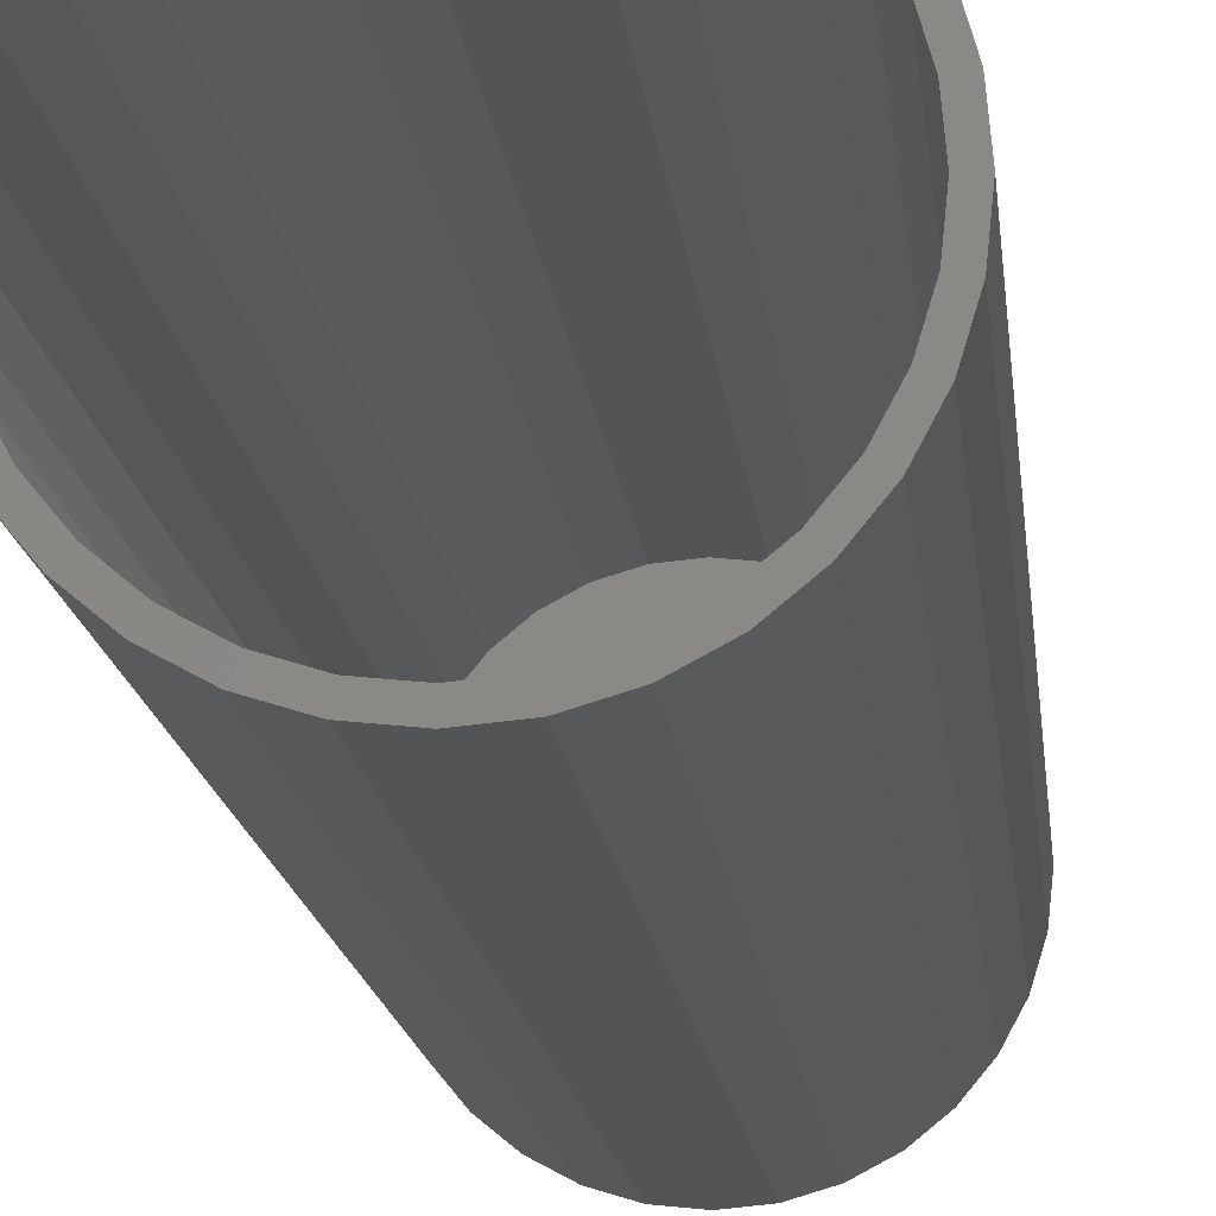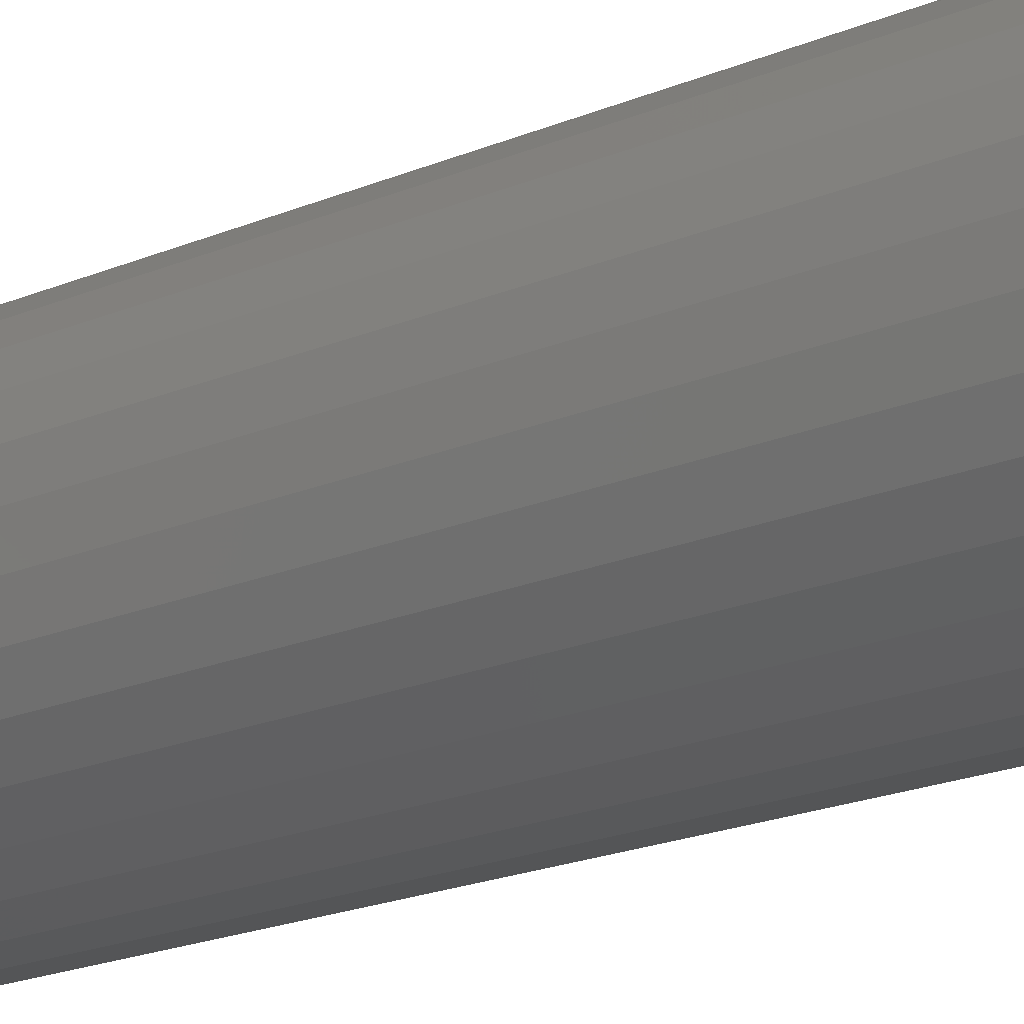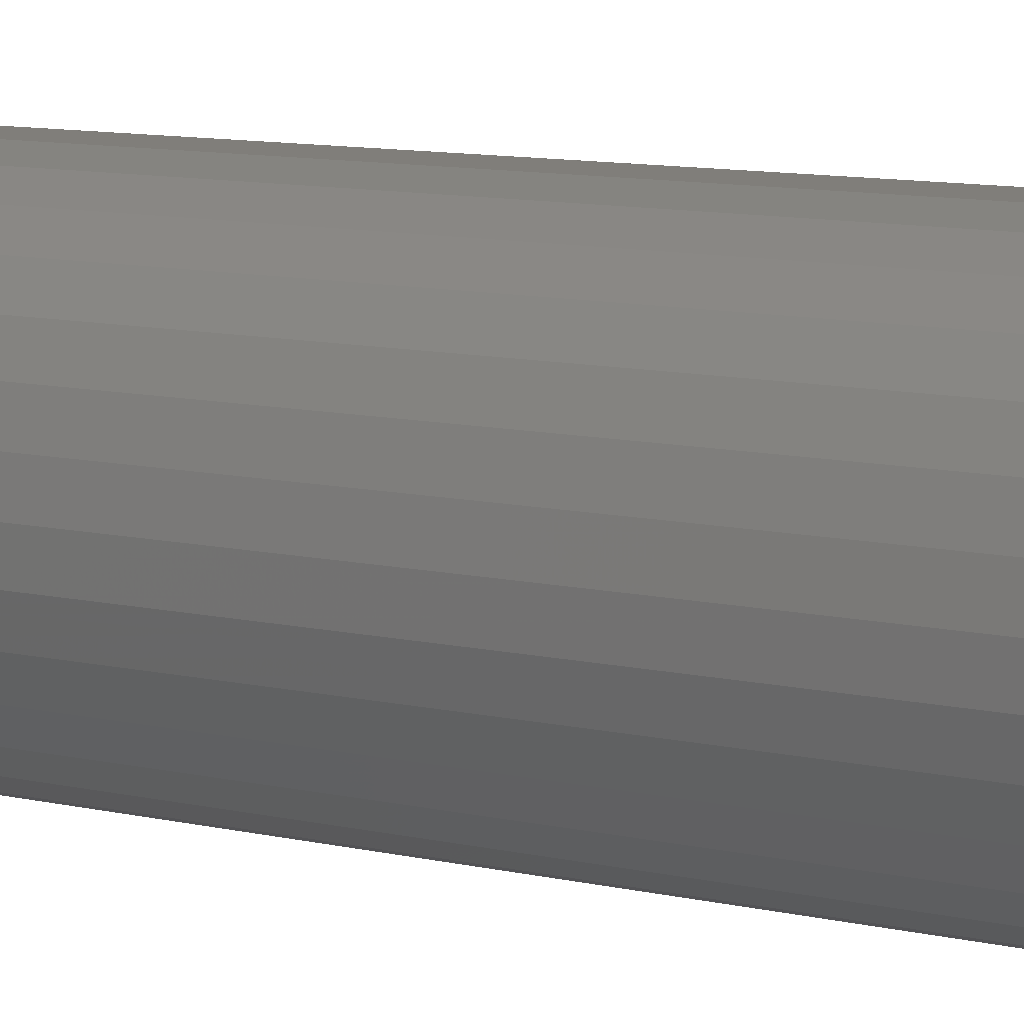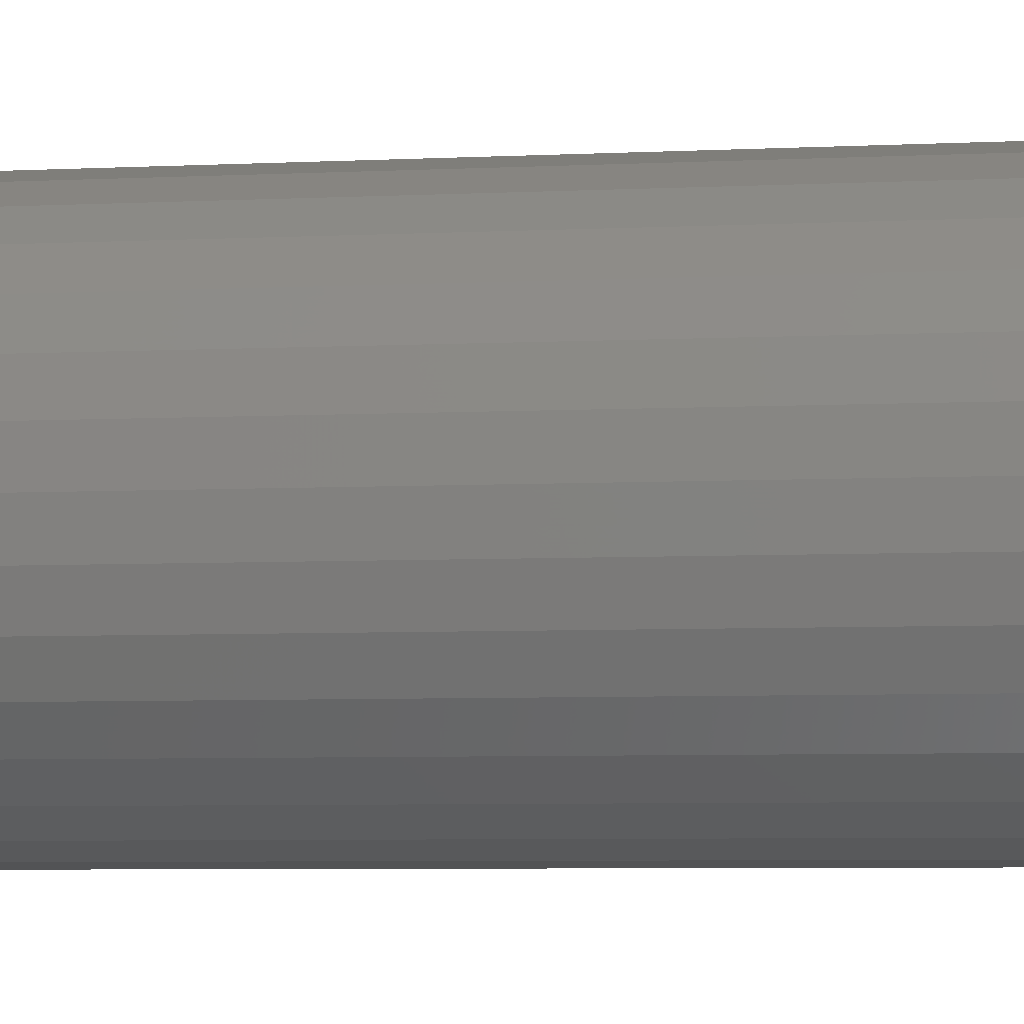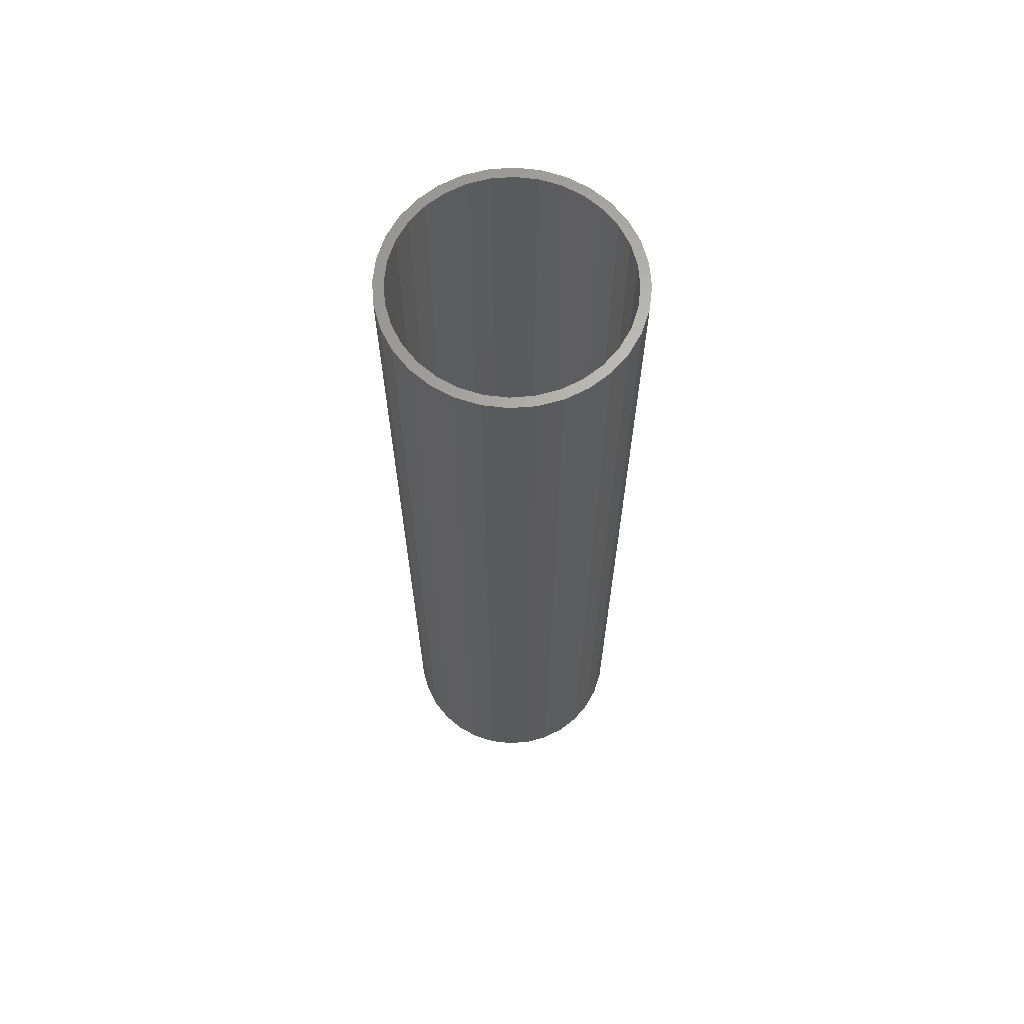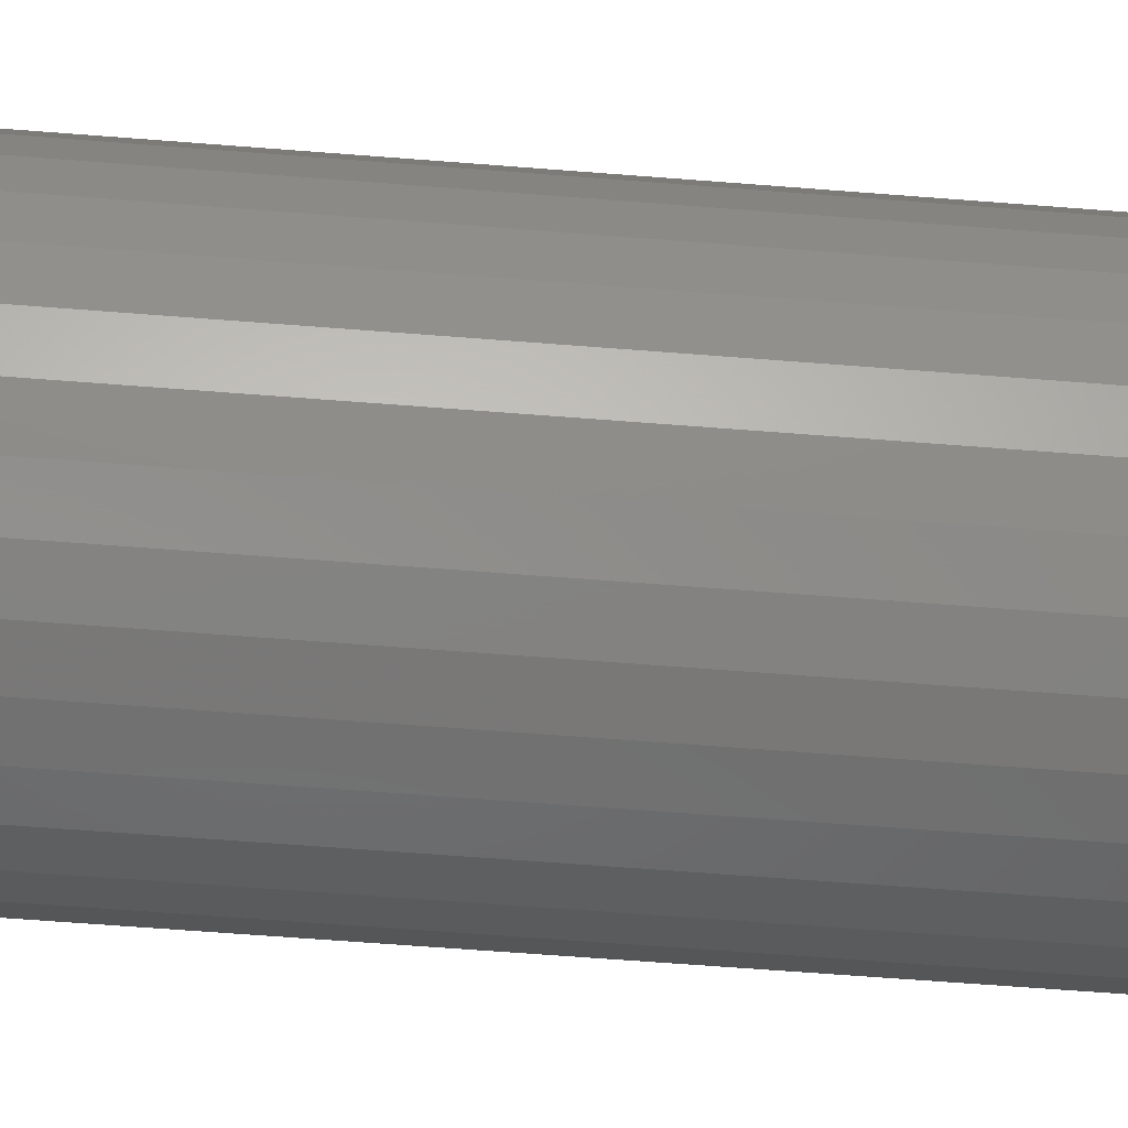
<metadata>
{"format":"stl","ext":"stl","renderer":"f3d","projection":"perspective","resolution":1024,"background":"white","views":[{"elev":-11.2,"azim":-175.6,"up":"+Z"},{"elev":-17.3,"azim":132.1,"up":"+Z"},{"elev":8.2,"azim":-53.7,"up":"+Z"},{"elev":-4.1,"azim":-77.6,"up":"+Z"},{"elev":65.7,"azim":-55.1,"up":"+Y"},{"elev":-54.3,"azim":85.0,"up":"+Z"}]}
</metadata>
<code>
# stl→obj: 128 verts, 252 faces
v -0.03499 0.75 0.1858
v 0.001974 0.75 0.1895
v 0.001974 0.75 0.1738
v -0.1033 0.75 0.1575
v -0.06456 0.75 0.1606
v -0.09461 0.75 0.1445
v -0.132 0.75 0.134
v -0.06456 0.75 -0.1606
v -0.1033 0.75 -0.1575
v -0.09461 0.75 -0.1445
v 0.001974 0.75 -0.1895
v -0.03499 0.75 -0.1858
v 0.001974 0.75 -0.1738
v 0.03894 0.75 0.1858
v 0.07448 0.75 0.1751
v 0.03589 0.75 0.1705
v 0.0685 0.75 0.1606
v 0.09856 0.75 -0.1445
v 0.136 0.75 -0.134
v 0.1072 0.75 -0.1575
v 0.0685 0.75 -0.1606
v 0.07448 0.75 -0.1751
v 0.03589 0.75 -0.1705
v 0.03894 0.75 -0.1858
v -0.07053 0.75 0.1751
v -0.03194 0.75 0.1705
v -0.07053 0.75 -0.1751
v -0.03194 0.75 -0.1705
v -0.121 0.75 0.1229
v -0.1426 0.75 0.09659
v -0.1556 0.75 0.1053
v -0.1586 0.75 0.06653
v -0.1731 0.75 0.07251
v -0.1685 0.75 0.03392
v -0.1839 0.75 0.03696
v -0.1719 0.75 9.754e-17
v -0.1875 0.75 2.32e-17
v -0.1685 0.75 -0.03392
v -0.1839 0.75 -0.03696
v -0.1586 0.75 -0.06653
v -0.1731 0.75 -0.07251
v -0.1426 0.75 -0.09659
v -0.1556 0.75 -0.1053
v -0.121 0.75 -0.1229
v -0.132 0.75 -0.134
v 0.1249 0.75 -0.1229
v 0.1465 0.75 -0.09659
v 0.1595 0.75 -0.1053
v 0.1626 0.75 -0.06653
v 0.177 0.75 -0.07251
v 0.1725 0.75 -0.03392
v 0.1878 0.75 -0.03696
v 0.1758 0.75 -2.225e-17
v 0.1914 0.75 -2.32e-17
v 0.1725 0.75 0.03392
v 0.1878 0.75 0.03696
v 0.1626 0.75 0.06653
v 0.177 0.75 0.07251
v 0.1465 0.75 0.09659
v 0.1595 0.75 0.1053
v 0.1249 0.75 0.1229
v 0.136 0.75 0.134
v 0.09856 0.75 0.1445
v 0.1072 0.75 0.1575
v 0.03589 -0.7344 -0.1705
v 0.0685 -0.7344 -0.1606
v 0.09856 -0.7344 -0.1445
v 0.1249 -0.7344 -0.1229
v 0.1465 -0.7344 -0.09659
v 0.1626 -0.7344 -0.06653
v 0.1725 -0.7344 -0.03392
v 0.1758 -0.7344 -2.225e-17
v 0.001974 -0.7344 -0.1738
v -0.03194 -0.7344 -0.1705
v -0.06456 -0.7344 -0.1606
v -0.09461 -0.7344 -0.1445
v -0.121 -0.7344 -0.1229
v -0.1426 -0.7344 -0.09659
v -0.1586 -0.7344 -0.06653
v -0.1685 -0.7344 -0.03392
v -0.1719 -0.7344 9.754e-17
v -0.03194 -0.7344 0.1705
v -0.06456 -0.7344 0.1606
v -0.09461 -0.7344 0.1445
v -0.121 -0.7344 0.1229
v -0.1426 -0.7344 0.09659
v -0.1586 -0.7344 0.06653
v -0.1685 -0.7344 0.03392
v 0.001974 -0.7344 0.1738
v 0.03589 -0.7344 0.1705
v 0.0685 -0.7344 0.1606
v 0.09856 -0.7344 0.1445
v 0.1249 -0.7344 0.1229
v 0.1465 -0.7344 0.09659
v 0.1626 -0.7344 0.06653
v 0.1725 -0.7344 0.03392
v -0.03499 -0.75 0.1858
v 0.03894 -0.75 0.1858
v 0.001974 -0.75 0.1895
v -0.07053 -0.75 0.1751
v 0.07448 -0.75 0.1751
v 0.07448 -0.75 -0.1751
v -0.03499 -0.75 -0.1858
v 0.03894 -0.75 -0.1858
v 0.001974 -0.75 -0.1895
v 0.1072 -0.75 0.1575
v -0.1033 -0.75 0.1575
v 0.136 -0.75 0.134
v -0.132 -0.75 0.134
v 0.1595 -0.75 0.1053
v -0.1556 -0.75 0.1053
v 0.177 -0.75 0.07251
v -0.1731 -0.75 0.07251
v 0.1878 -0.75 0.03696
v -0.1839 -0.75 0.03696
v 0.1914 -0.75 -2.32e-17
v -0.1875 -0.75 2.32e-17
v 0.1878 -0.75 -0.03696
v -0.1839 -0.75 -0.03696
v 0.177 -0.75 -0.07251
v -0.1731 -0.75 -0.07251
v 0.1595 -0.75 -0.1053
v -0.1556 -0.75 -0.1053
v 0.136 -0.75 -0.134
v -0.132 -0.75 -0.134
v 0.1072 -0.75 -0.1575
v -0.1033 -0.75 -0.1575
v -0.07053 -0.75 -0.1751
f 1 2 3
f 4 5 6
f 6 7 4
f 8 9 10
f 11 12 13
f 3 2 14
f 14 15 3
f 16 3 15
f 17 16 15
f 18 19 20
f 20 21 18
f 21 20 22
f 23 21 22
f 13 23 22
f 13 22 24
f 24 11 13
f 25 1 3
f 25 3 26
f 25 26 5
f 25 5 4
f 27 9 8
f 27 8 28
f 27 28 13
f 27 13 12
f 6 29 7
f 7 29 30
f 7 30 31
f 31 30 32
f 31 32 33
f 33 32 34
f 33 34 35
f 35 34 36
f 35 36 37
f 37 36 38
f 37 38 39
f 39 38 40
f 39 40 41
f 41 40 42
f 41 42 43
f 43 42 44
f 43 44 45
f 45 44 10
f 45 10 9
f 18 46 19
f 19 46 47
f 19 47 48
f 48 47 49
f 48 49 50
f 50 49 51
f 50 51 52
f 52 51 53
f 52 53 54
f 54 53 55
f 54 55 56
f 56 55 57
f 56 57 58
f 58 57 59
f 58 59 60
f 60 59 61
f 60 61 62
f 62 61 63
f 62 63 64
f 64 63 17
f 64 17 15
f 13 65 23
f 23 65 66
f 23 66 21
f 21 66 67
f 21 67 18
f 18 67 68
f 18 68 46
f 46 68 69
f 46 69 47
f 47 69 70
f 47 70 49
f 49 70 71
f 49 71 51
f 51 71 72
f 51 72 53
f 65 13 73
f 73 13 28
f 73 28 74
f 74 28 8
f 74 8 75
f 75 8 10
f 75 10 76
f 76 10 44
f 76 44 77
f 77 44 42
f 77 42 78
f 78 42 40
f 78 40 79
f 79 40 38
f 79 38 80
f 80 38 36
f 80 36 81
f 3 82 26
f 26 82 83
f 26 83 5
f 5 83 84
f 5 84 6
f 6 84 85
f 6 85 29
f 29 85 86
f 29 86 30
f 30 86 87
f 30 87 32
f 32 87 88
f 32 88 34
f 34 88 81
f 34 81 36
f 82 3 89
f 89 3 16
f 89 16 90
f 90 16 17
f 90 17 91
f 91 17 63
f 91 63 92
f 92 63 61
f 92 61 93
f 93 61 59
f 93 59 94
f 94 59 57
f 94 57 95
f 95 57 55
f 95 55 96
f 96 55 53
f 96 53 72
f 89 90 82
f 83 82 90
f 91 83 90
f 65 74 66
f 73 74 65
f 74 75 66
f 66 75 76
f 66 76 67
f 67 76 77
f 67 77 68
f 68 77 78
f 68 78 69
f 69 78 79
f 69 79 70
f 70 79 80
f 70 80 71
f 71 80 81
f 71 81 72
f 72 81 88
f 72 88 96
f 96 88 87
f 96 87 95
f 95 87 86
f 95 86 94
f 94 86 85
f 94 85 93
f 93 85 84
f 93 84 92
f 92 84 83
f 92 83 91
f 97 98 99
f 98 97 100
f 98 100 101
f 102 103 104
f 104 103 105
f 101 100 106
f 106 100 107
f 106 107 108
f 108 107 109
f 108 109 110
f 110 109 111
f 110 111 112
f 112 111 113
f 112 113 114
f 114 113 115
f 114 115 116
f 116 115 117
f 116 117 118
f 118 117 119
f 118 119 120
f 120 119 121
f 120 121 122
f 122 121 123
f 122 123 124
f 124 123 125
f 124 125 126
f 126 125 127
f 126 127 102
f 102 127 128
f 102 128 103
f 54 116 52
f 52 116 118
f 52 118 50
f 50 118 120
f 50 120 48
f 48 120 122
f 48 122 19
f 19 122 124
f 19 124 20
f 20 124 126
f 20 126 22
f 22 126 102
f 22 102 24
f 24 102 104
f 24 104 11
f 11 104 105
f 11 105 12
f 12 105 103
f 12 103 27
f 27 103 128
f 27 128 9
f 9 128 127
f 9 127 45
f 45 127 125
f 45 125 43
f 43 125 123
f 43 123 41
f 41 123 121
f 41 121 39
f 39 121 119
f 39 119 37
f 37 119 117
f 37 117 35
f 35 117 115
f 35 115 33
f 33 115 113
f 33 113 31
f 31 113 111
f 31 111 7
f 7 111 109
f 7 109 4
f 4 109 107
f 4 107 25
f 25 107 100
f 25 100 1
f 1 100 97
f 1 97 2
f 2 97 99
f 2 99 14
f 14 99 98
f 14 98 15
f 15 98 101
f 15 101 64
f 64 101 106
f 64 106 62
f 62 106 108
f 62 108 60
f 60 108 110
f 60 110 58
f 58 110 112
f 58 112 56
f 56 112 114
f 56 114 54
f 54 114 116

</code>
